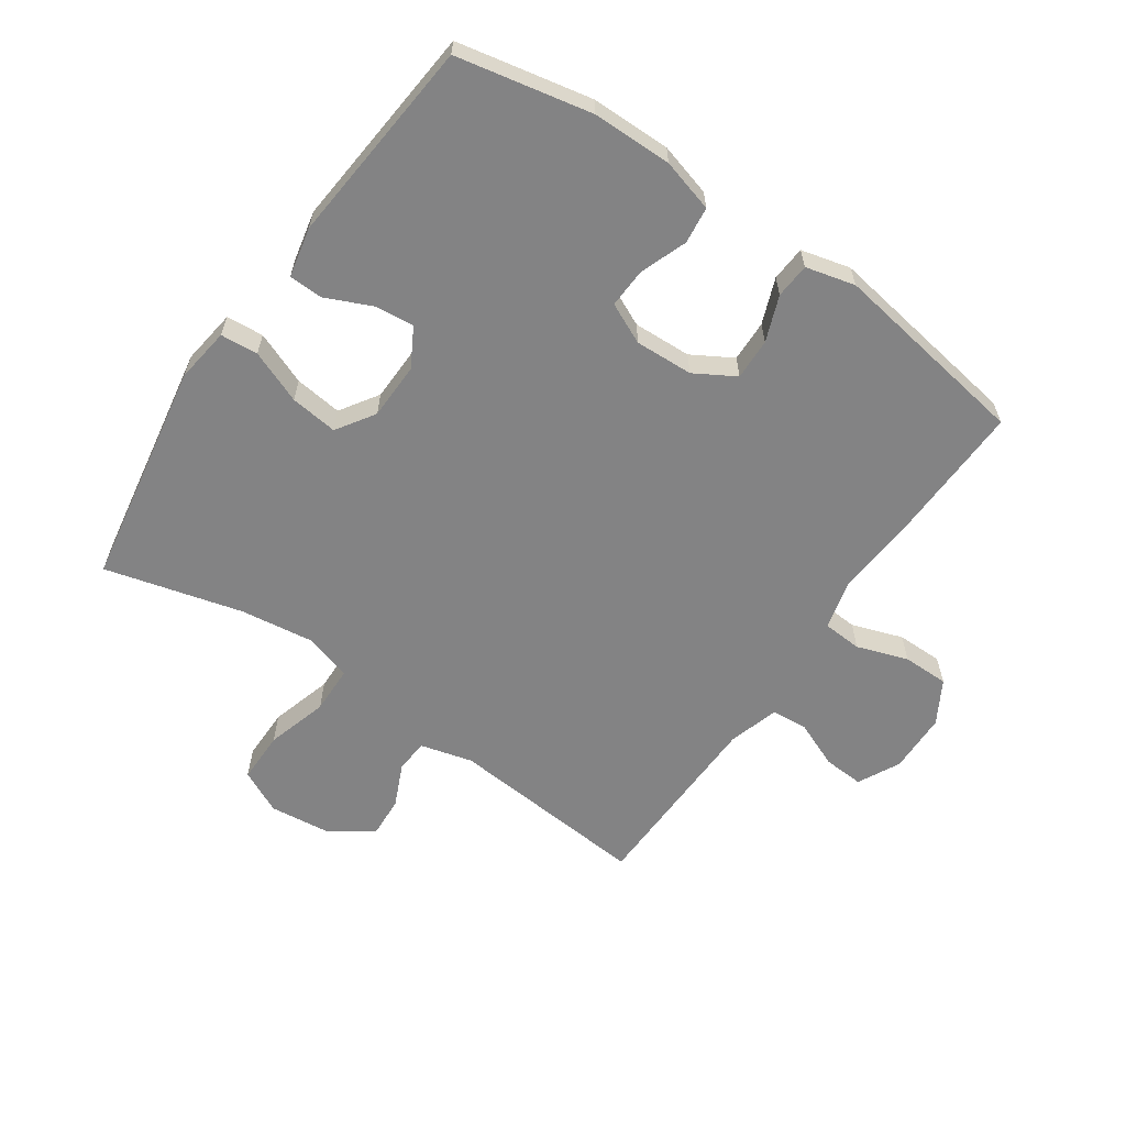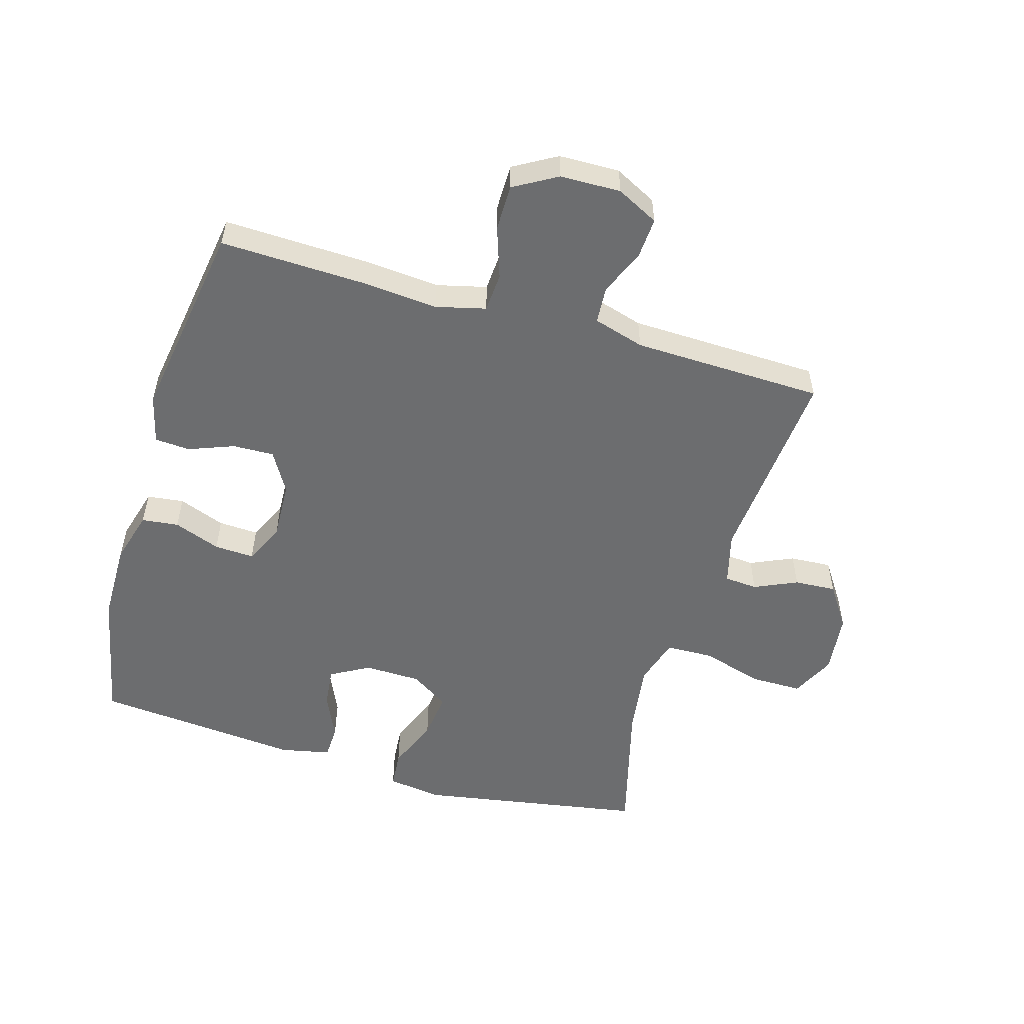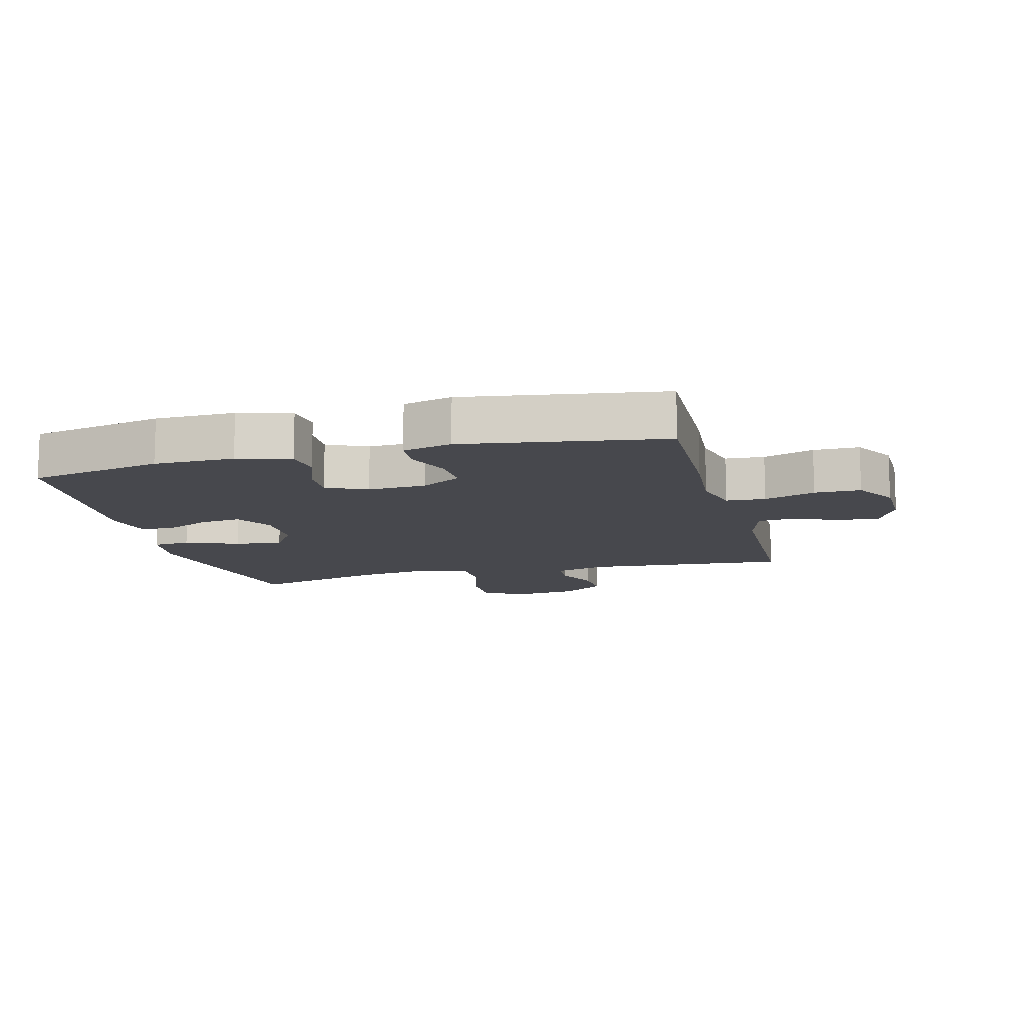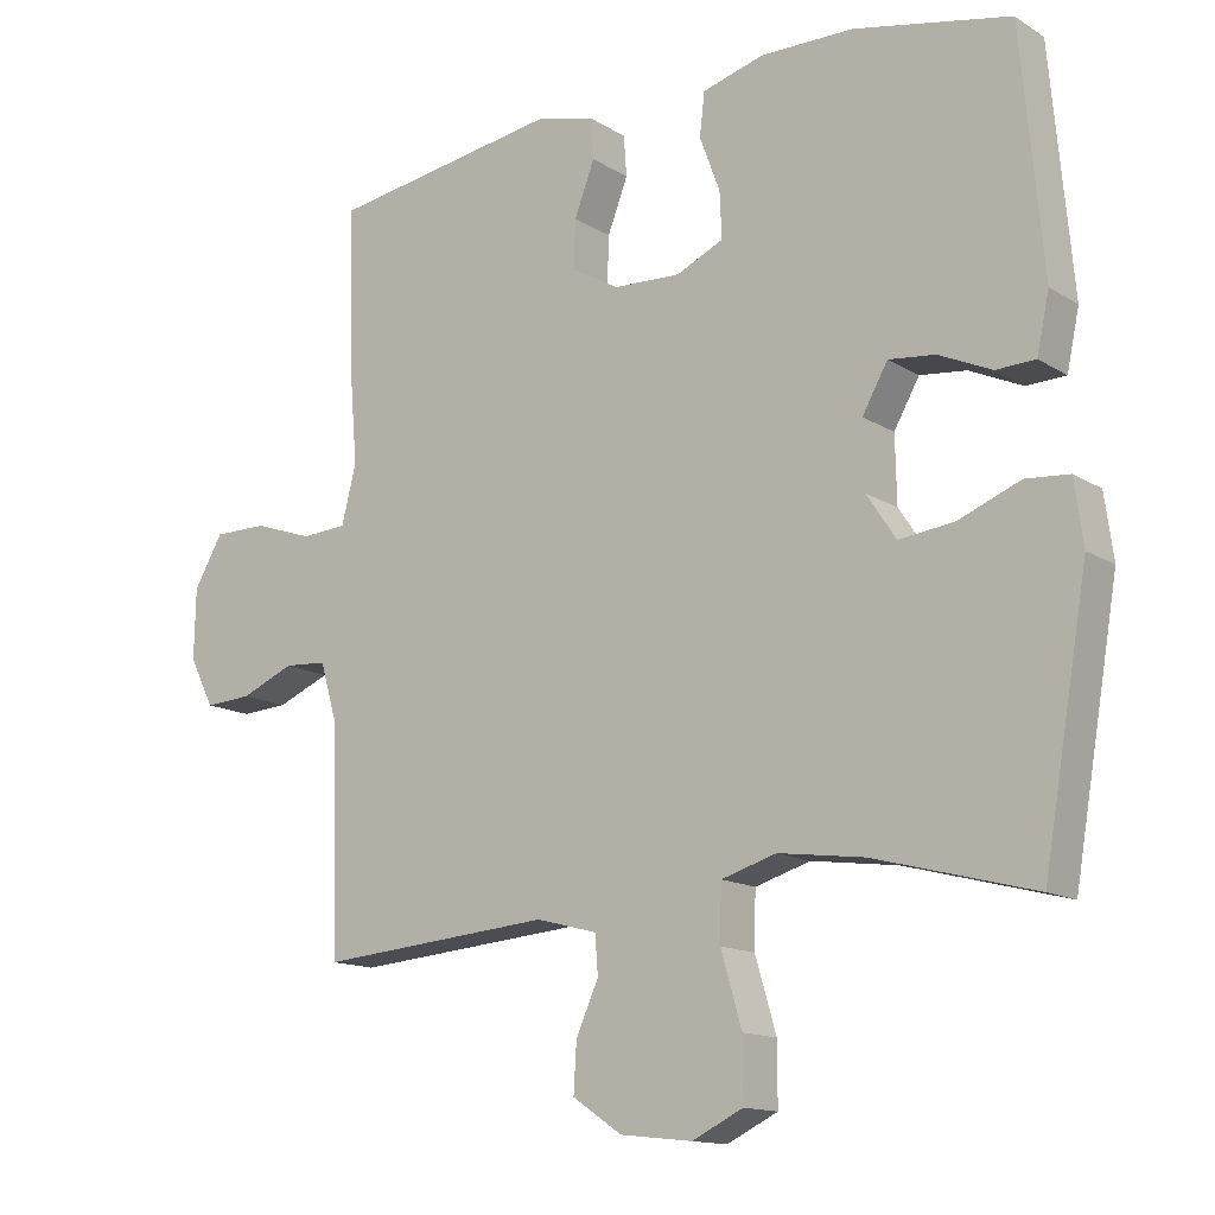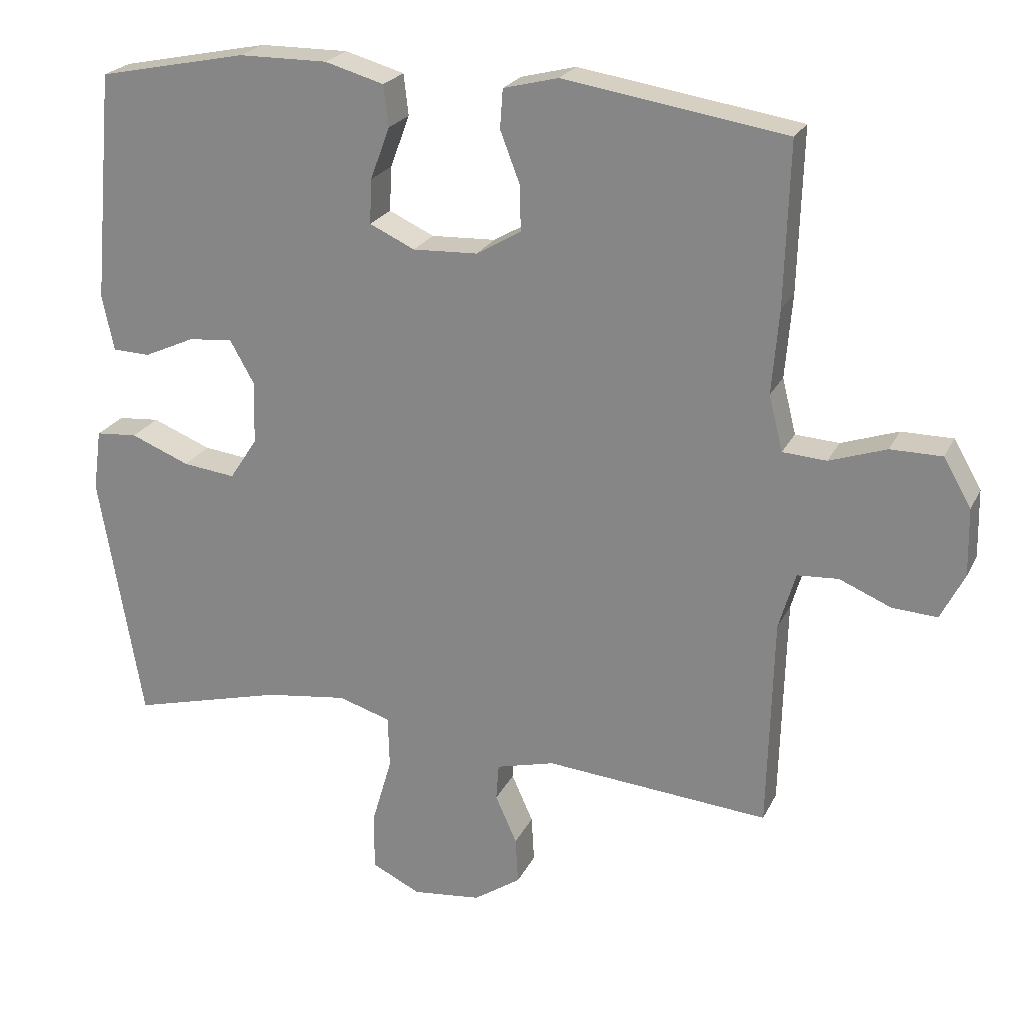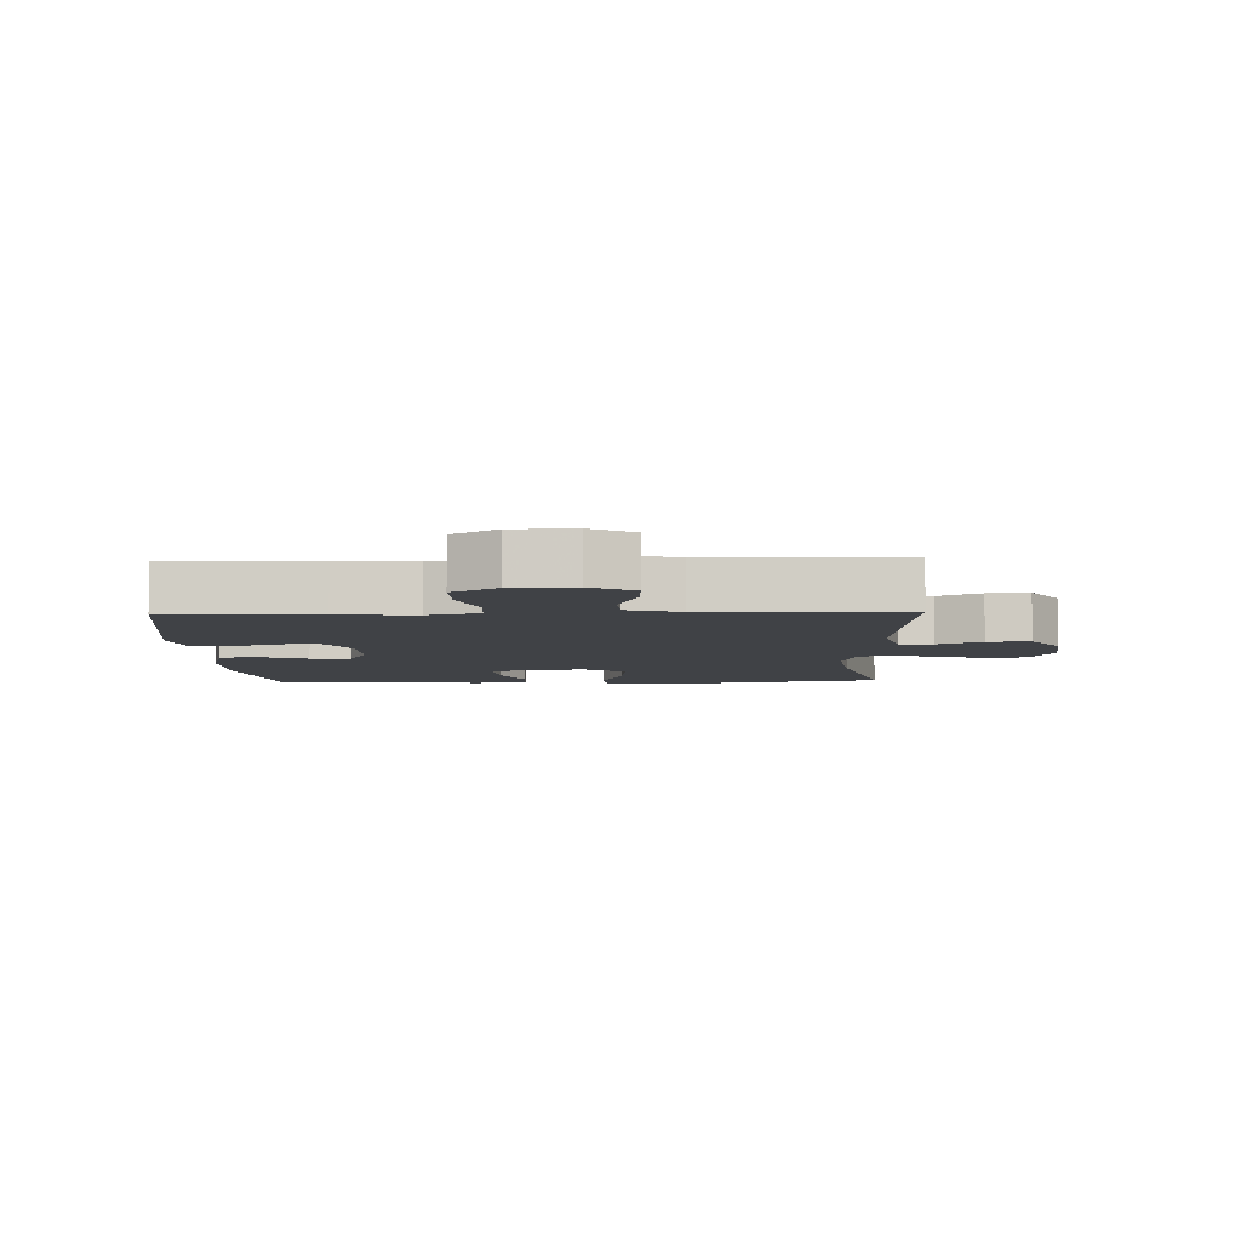
<metadata>
{"format":"obj","ext":"obj","renderer":"f3d","projection":"perspective","resolution":1024,"background":"white","views":[{"elev":-61.2,"azim":-34.6,"up":"+Y"},{"elev":-53.9,"azim":73.6,"up":"+Y"},{"elev":-11.8,"azim":14.7,"up":"+Y"},{"elev":-13.9,"azim":-143.4,"up":"+Z"},{"elev":22.9,"azim":20.6,"up":"+Z"},{"elev":-6.4,"azim":92.1,"up":"+Y"}]}
</metadata>
<code>
v -0.5 0.07 0.5
v -0.285 0.07 0.544
v -0.157 0.07 0.545
v -0.072 0.07 0.521
v -0.065 0.07 0.462
v -0.093 0.07 0.387
v -0.096 0.07 0.323
v -0.031 0.07 0.293
v 0.062 0.07 0.297
v 0.127 0.07 0.335
v 0.125 0.07 0.401
v 0.097 0.07 0.474
v 0.101 0.07 0.53
v 0.18 0.07 0.55
v 0.5 0.07 0.5
v 0.493 0.07 0.267
v 0.483 0.07 0.146
v 0.503 0.07 0.066
v 0.566 0.07 0.062
v 0.648 0.07 0.09
v 0.722 0.07 0.09
v 0.762 0.07 0.021
v 0.764 0.07 -0.076
v 0.73 0.07 -0.143
v 0.665 0.07 -0.139
v 0.591 0.07 -0.108
v 0.532 0.07 -0.112
v 0.508 0.07 -0.194
v 0.5 0.07 -0.5
v 0.177 0.07 -0.473
v 0.093 0.07 -0.495
v 0.089 0.07 -0.548
v 0.12 0.07 -0.617
v 0.124 0.07 -0.684
v 0.056 0.07 -0.73
v -0.043 0.07 -0.741
v -0.113 0.07 -0.707
v -0.113 0.07 -0.624
v -0.084 0.07 -0.525
v -0.086 0.07 -0.449
v -0.162 0.07 -0.426
v -0.28 0.07 -0.442
v -0.5 0.07 -0.5
v -0.562 0.07 -0.138
v -0.55 0.07 -0.05
v -0.49 0.07 -0.045
v -0.405 0.07 -0.079
v -0.329 0.07 -0.088
v -0.289 0.07 -0.027
v -0.287 0.07 0.064
v -0.322 0.07 0.126
v -0.386 0.07 0.119
v -0.459 0.07 0.086
v -0.513 0.07 0.088
v -0.53 0.07 0.168
v -0.5 0 0.5
v -0.285 0 0.544
v -0.157 0 0.545
v -0.072 0 0.521
v -0.065 0 0.462
v -0.093 0 0.387
v -0.096 0 0.323
v -0.031 0 0.293
v 0.062 0 0.297
v 0.127 0 0.335
v 0.125 0 0.401
v 0.097 0 0.474
v 0.101 0 0.53
v 0.18 0 0.55
v 0.5 0 0.5
v 0.493 0 0.267
v 0.483 0 0.146
v 0.503 0 0.066
v 0.566 0 0.062
v 0.648 0 0.09
v 0.722 0 0.09
v 0.762 0 0.021
v 0.764 0 -0.076
v 0.73 0 -0.143
v 0.665 0 -0.139
v 0.591 0 -0.108
v 0.532 0 -0.112
v 0.508 0 -0.194
v 0.5 0 -0.5
v 0.177 0 -0.473
v 0.093 0 -0.495
v 0.089 0 -0.548
v 0.12 0 -0.617
v 0.124 0 -0.684
v 0.056 0 -0.73
v -0.043 0 -0.741
v -0.113 0 -0.707
v -0.113 0 -0.624
v -0.084 0 -0.525
v -0.086 0 -0.449
v -0.162 0 -0.426
v -0.28 0 -0.442
v -0.5 0 -0.5
v -0.562 0 -0.138
v -0.55 0 -0.05
v -0.49 0 -0.045
v -0.405 0 -0.079
v -0.329 0 -0.088
v -0.289 0 -0.027
v -0.287 0 0.064
v -0.322 0 0.126
v -0.386 0 0.119
v -0.459 0 0.086
v -0.513 0 0.088
v -0.53 0 0.168
f 4 5 6
f 3 4 6
f 2 3 6
f 1 2 6
f 55 1 6
f 54 55 6
f 53 54 6
f 52 53 6
f 51 52 6 7
f 50 51 7 8
f 49 50 8 9
f 48 49 9 10
f 45 46 47
f 44 45 47
f 43 44 47
f 42 43 47
f 41 42 47 48
f 40 41 48 10
f 37 38 39
f 36 37 39
f 35 36 39
f 34 35 39
f 33 34 39
f 32 33 39
f 39 40 10
f 32 39 10
f 31 32 10
f 28 29 30
f 30 31 10
f 28 30 10
f 27 28 10
f 24 25 26
f 23 24 26
f 22 23 26
f 21 22 26
f 20 21 26
f 19 20 26
f 18 19 26 27
f 27 10 11
f 18 27 11
f 17 18 11
f 15 16 17
f 14 15 17
f 13 14 17
f 12 13 17
f 11 12 17
f 61 60 59
f 61 59 58
f 61 58 57
f 61 57 56
f 61 56 110
f 61 110 109
f 61 109 108
f 61 108 107
f 62 61 107 106
f 63 62 106 105
f 64 63 105 104
f 65 64 104 103
f 102 101 100
f 102 100 99
f 102 99 98
f 102 98 97
f 103 102 97 96
f 65 103 96 95
f 94 93 92
f 94 92 91
f 94 91 90
f 94 90 89
f 94 89 88
f 94 88 87
f 65 95 94
f 65 94 87
f 65 87 86
f 85 84 83
f 65 86 85
f 65 85 83
f 65 83 82
f 81 80 79
f 81 79 78
f 81 78 77
f 81 77 76
f 81 76 75
f 81 75 74
f 82 81 74 73
f 66 65 82
f 66 82 73
f 66 73 72
f 72 71 70
f 72 70 69
f 72 69 68
f 72 68 67
f 72 67 66
f 1 56 57 2
f 2 57 58 3
f 3 58 59 4
f 4 59 60 5
f 5 60 61 6
f 6 61 62 7
f 7 62 63 8
f 8 63 64 9
f 9 64 65 10
f 10 65 66 11
f 11 66 67 12
f 12 67 68 13
f 13 68 69 14
f 14 69 70 15
f 15 70 71 16
f 16 71 72 17
f 17 72 73 18
f 18 73 74 19
f 19 74 75 20
f 20 75 76 21
f 21 76 77 22
f 22 77 78 23
f 23 78 79 24
f 24 79 80 25
f 25 80 81 26
f 26 81 82 27
f 27 82 83 28
f 28 83 84 29
f 29 84 85 30
f 30 85 86 31
f 31 86 87 32
f 32 87 88 33
f 33 88 89 34
f 34 89 90 35
f 35 90 91 36
f 36 91 92 37
f 37 92 93 38
f 38 93 94 39
f 39 94 95 40
f 40 95 96 41
f 41 96 97 42
f 42 97 98 43
f 43 98 99 44
f 44 99 100 45
f 45 100 101 46
f 46 101 102 47
f 47 102 103 48
f 48 103 104 49
f 49 104 105 50
f 50 105 106 51
f 51 106 107 52
f 52 107 108 53
f 53 108 109 54
f 54 109 110 55
f 55 110 56 1

</code>
